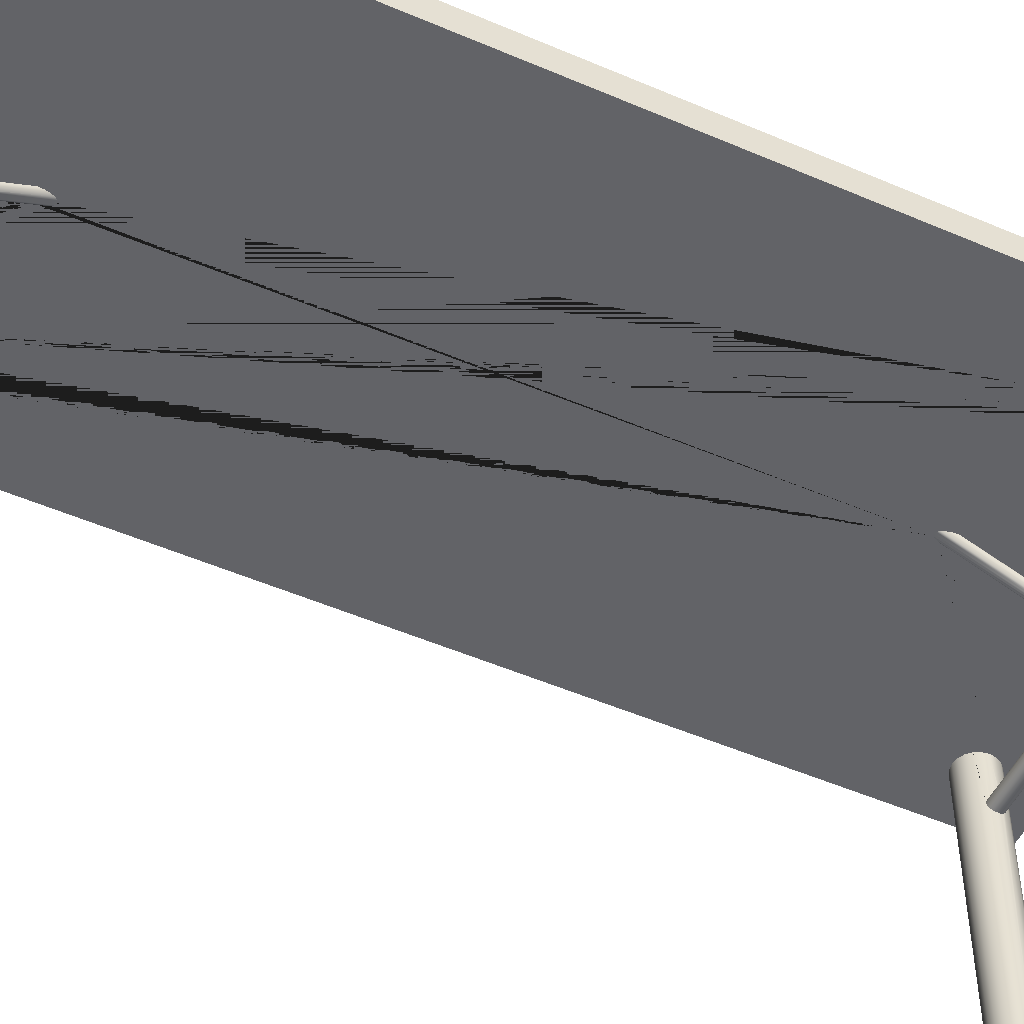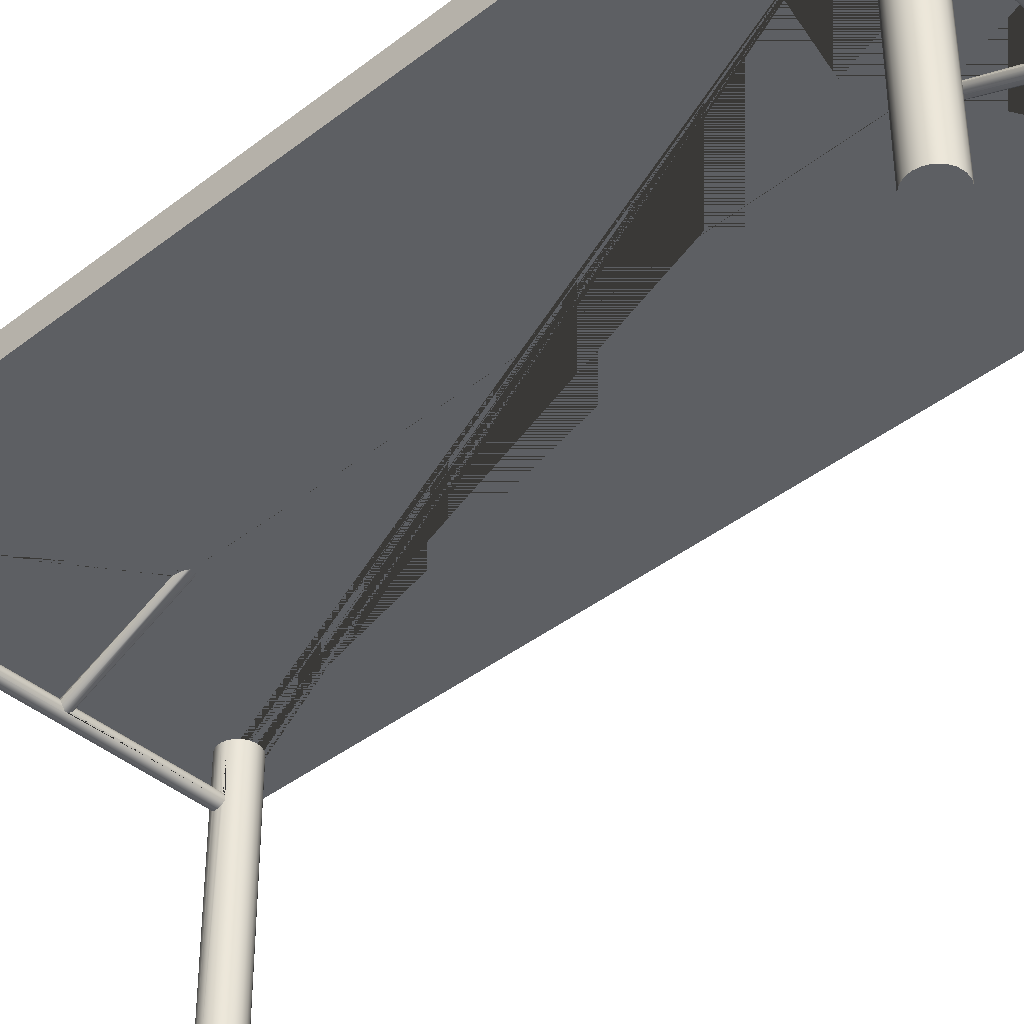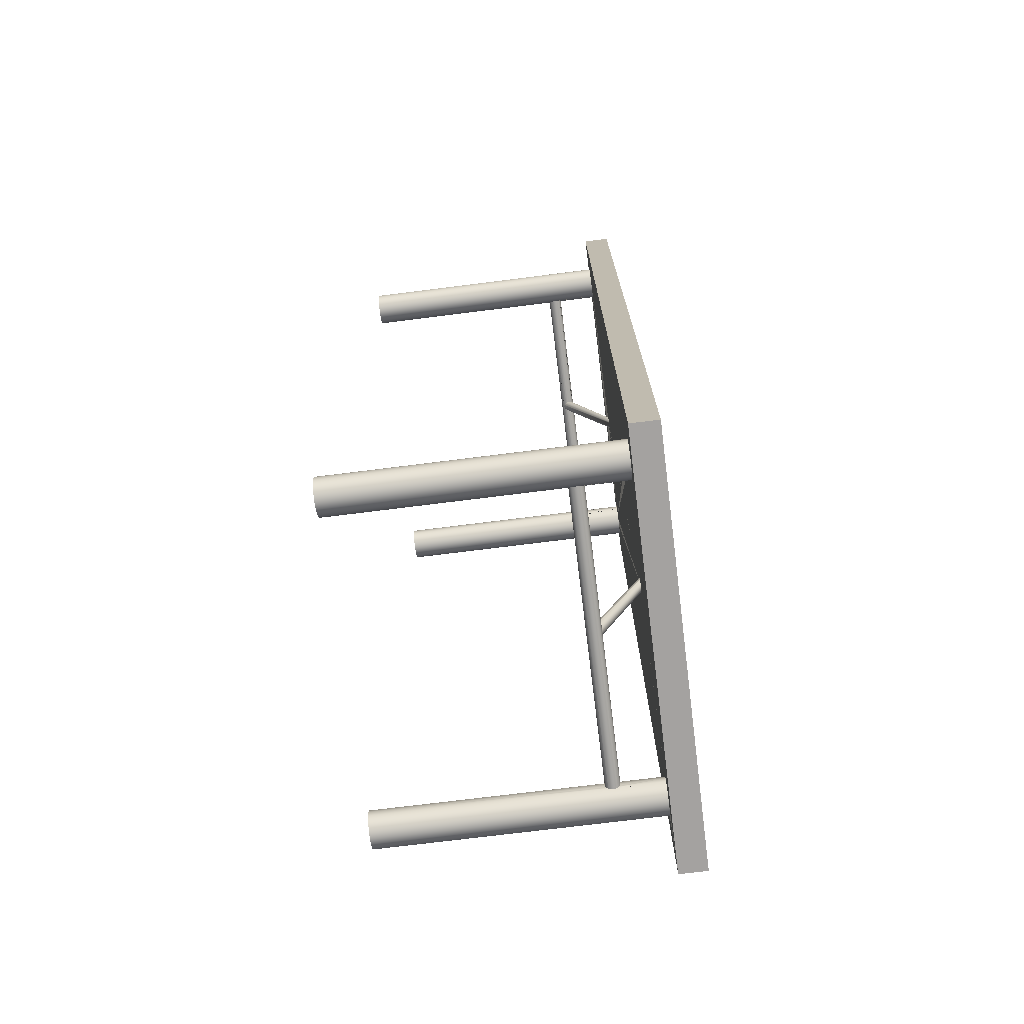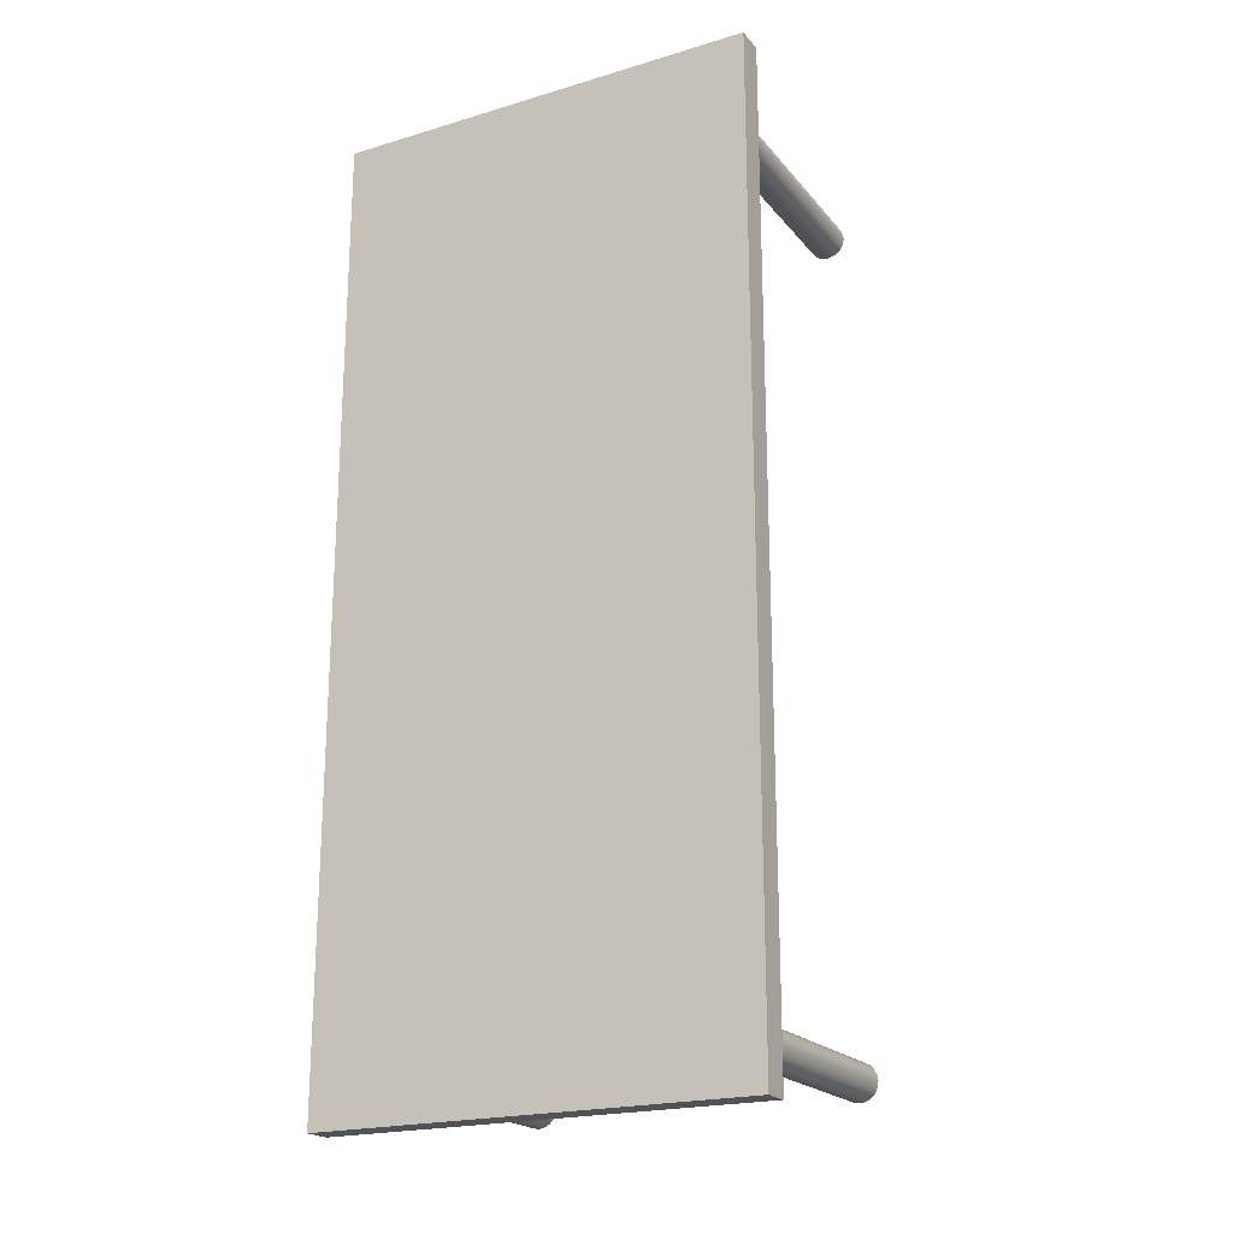
<metadata>
{"format":"obj","ext":"obj","renderer":"f3d","projection":"perspective","resolution":1024,"background":"white","views":[{"elev":-51.0,"azim":64.8,"up":"+Y"},{"elev":-40.2,"azim":-46.3,"up":"+Y"},{"elev":-72.7,"azim":97.2,"up":"+Z"},{"elev":-21.0,"azim":-151.8,"up":"+Z"}]}
</metadata>
<code>
g default
v 0.001972 2.21 -2.708
v 0.001972 2.512 -2.016
v 0.04213 2.236 -2.747
v 0.04213 2.512 -2.082
v 0.05454 2.512 -2.077
v 0.05454 2.235 -2.743
v 1.042 2.512 -2.637
v 1.042 0.6924 -2.637
v 1.079 0.6924 -2.631
v 1.079 2.512 -2.631
v 1.199 2.512 -2.751
v 1.199 0.6924 -2.751
v 1.193 0.6924 -2.788
v 1.193 2.512 -2.788
v 0.01852 2.176 -2.705
v 0.01852 2.512 -1.935
v 0.009641 2.512 -1.957
v 0.009641 2.186 -2.704
v 0.06573 2.233 -2.734
v 0.06573 2.512 -2.062
v 0.07461 2.512 -2.039
v 0.07461 2.228 -2.723
v 0.9642 2.228 -2.723
v 0.07479 2.228 -2.723
v 0.08032 2.219 -2.714
v 0.08078 2.217 -2.712
v 0.9665 2.217 -2.712
v 0.9656 2.219 -2.714
v 0.04213 2.165 -2.71
v 0.04213 2.512 -1.916
v 0.02972 2.512 -1.921
v 0.02972 2.168 -2.709
v 1.116 0.6924 -2.637
v 1.116 2.512 -2.637
v 1.193 2.512 -2.714
v 1.193 0.6924 -2.714
v 0.05454 2.168 -2.709
v 0.05454 2.512 -1.921
v 0.08228 2.512 -2.016
v 0.08228 2.21 -2.708
v -0.9481 2.512 -2.714
v -0.9422 2.512 -2.751
v -0.9481 2.512 -2.788
v -0.965 2.512 -2.821
v -0.9914 2.512 -2.847
v -1.025 2.512 -2.864
v -1.062 2.512 -2.87
v -1.392 2.512 -3.127
v 1.392 2.512 -3.127
v 1.079 2.512 -2.87
v 1.042 2.512 -2.864
v 1.009 2.512 -2.847
v 0.9826 2.512 -2.821
v 0.9656 2.512 -2.788
v 0.9598 2.512 -2.751
v 0.9656 2.512 -2.714
v 0.9826 2.512 -2.681
v 0.02972 2.512 -2.077
v 0.01852 2.512 -2.062
v 0.009641 2.512 -2.039
v 0.003937 2.512 -2.01
v 0.003937 2.512 -1.985
v 1.149 0.6924 -2.654
v 1.149 2.512 -2.654
v 1.176 2.512 -2.681
v 1.176 0.6924 -2.681
v 0.07461 2.186 -2.704
v 0.07461 2.512 -1.957
v 0.06573 2.512 -1.935
v 0.06573 2.176 -2.705
v 0.9826 0.6924 -2.821
v 0.9656 0.6924 -2.788
v 0.9656 2.159 -2.788
v 0.9665 2.161 -2.789
v 0.9699 2.174 -2.796
v 0.9711 2.189 -2.798
v 0.9699 2.204 -2.796
v 0.9665 2.217 -2.789
v 0.9656 2.219 -2.788
v 0.9642 2.228 -2.779
v 0.9621 2.234 -2.766
v 0.9598 2.237 -2.751
v -1.392 2.512 3.127
v -1.392 2.694 3.127
v -1.392 2.694 -3.127
v 0.9621 2.234 -2.736
v -1.158 0.6924 2.75
v -1.132 0.6924 2.724
v -1.062 0.6924 2.821
v -1.099 0.6924 2.707
v -1.175 0.6924 2.784
v -1.062 0.6924 2.701
v -1.181 0.6924 2.821
v -1.025 0.6924 2.707
v -1.175 0.6924 2.858
v -0.9914 0.6924 2.724
v -1.158 0.6924 2.891
v -1.132 0.6924 2.917
v -0.965 0.6924 2.75
v -1.099 0.6924 2.934
v -0.9481 0.6924 2.784
v -1.062 0.6924 2.94
v -0.9422 0.6924 2.821
v -0.9481 0.6924 2.858
v -1.025 0.6924 2.934
v -0.965 0.6924 2.891
v -0.9914 0.6924 2.917
v 0.9699 2.204 -2.705
v 0.9711 2.189 -2.703
v 0.9699 2.174 -2.705
v 0.9665 2.161 -2.712
v 0.9656 2.159 -2.714
v 0.9656 0.6924 -2.714
v 0.9826 0.6924 -2.681
v 0.9826 0.6924 2.75
v 1.009 0.6924 2.724
v 1.079 0.6924 2.821
v 1.042 0.6924 2.707
v 0.9656 0.6924 2.784
v 1.079 0.6924 2.701
v 0.9598 0.6924 2.821
v 1.116 0.6924 2.707
v 0.9656 0.6924 2.858
v 1.149 0.6924 2.724
v 0.9826 0.6924 2.891
v 1.009 0.6924 2.917
v 1.176 0.6924 2.75
v 1.042 0.6924 2.934
v 1.193 0.6924 2.784
v 1.079 0.6924 2.94
v 1.199 0.6924 2.821
v 1.116 0.6924 2.934
v 1.193 0.6924 2.858
v 1.149 0.6924 2.917
v 1.176 0.6924 2.891
v 1.392 2.694 3.127
v 1.392 2.694 -3.127
v -1.132 2.512 2.724
v -1.158 2.512 2.75
v -1.099 2.512 2.707
v -1.175 2.512 2.784
v -1.062 2.512 2.701
v -1.181 2.512 2.821
v -1.025 2.512 2.707
v -1.175 2.512 2.858
v -0.9914 2.512 2.724
v -1.158 2.512 2.891
v -1.132 2.512 2.917
v -0.965 2.512 2.75
v -1.099 2.512 2.934
v -1.062 2.512 2.94
v -1.025 2.512 2.934
v -0.965 2.512 2.891
v -0.9481 2.512 2.858
v -0.9914 2.512 2.917
v 1.392 2.512 3.127
v 0.04213 2.512 1.96
v 0.04213 2.155 2.776
v 0.02972 2.159 2.772
v 0.02972 2.512 1.965
v 0.05454 2.512 1.965
v 0.05454 2.159 2.772
v 0.001972 2.512 2.06
v 0.001972 2.204 2.764
v 0.003937 2.215 2.769
v 0.003937 2.512 2.053
v 0.01852 2.512 2.106
v 0.01852 2.23 2.785
v 0.02972 2.233 2.792
v 0.02972 2.512 2.121
v 0.08228 2.204 2.764
v 0.08228 2.512 2.06
v 0.08032 2.512 2.053
v 0.08032 2.215 2.769
v 0.04213 2.234 2.794
v 0.04213 2.512 2.126
v 0.05454 2.233 2.792
v 0.05454 2.512 2.121
v 0.06573 2.23 2.785
v 0.06573 2.512 2.106
v 0.9616 2.141 2.809
v -0.944 2.141 2.809
v -0.9464 2.144 2.794
v 0.9639 2.144 2.794
v 0.9624 2.15 2.837
v -0.9448 2.15 2.837
v -0.9427 2.144 2.824
v 0.9603 2.144 2.824
v 0.964 2.161 2.848
v -0.9465 2.161 2.848
v 0.9651 2.174 2.854
v -0.9476 2.174 2.854
v 0.9655 2.189 2.857
v -0.9479 2.189 2.857
v 0.9639 2.234 2.794
v -0.9464 2.234 2.794
v -0.944 2.237 2.809
v 0.9616 2.237 2.809
v 0.9651 2.204 2.854
v -0.9476 2.204 2.854
v 0.964 2.217 2.848
v -0.9465 2.217 2.848
v 0.9603 2.234 2.824
v -0.9427 2.234 2.824
v -0.9448 2.228 2.837
v 0.9624 2.228 2.837
v 1.009 2.512 2.724
v 0.9826 2.512 2.75
v 1.042 2.512 2.707
v 1.079 2.512 2.701
v 1.116 2.512 2.707
v 1.149 2.512 2.724
v 0.9656 2.512 2.858
v 0.9826 2.512 2.891
v 1.009 2.512 2.917
v 1.176 2.512 2.75
v 1.042 2.512 2.934
v 1.193 2.512 2.784
v 1.079 2.512 2.94
v 1.199 2.512 2.821
v 1.116 2.512 2.934
v 1.193 2.512 2.858
v 1.149 2.512 2.917
v 1.176 2.512 2.891
v -0.9582 2.174 2.764
v 0.01382 2.174 2.764
v 0.01852 2.168 2.767
v 0.02788 2.161 2.771
v -0.9548 2.161 2.771
v -0.9594 2.189 2.761
v 0.005363 2.189 2.761
v 0.009641 2.179 2.763
v -0.9582 2.204 2.764
v 0.002093 2.204 2.764
v 0.003937 2.192 2.762
v -0.9494 2.228 2.781
v 0.01491 2.228 2.781
v 0.009641 2.223 2.777
v 0.005301 2.217 2.771
v -0.9548 2.217 2.771
v 0.01852 2.512 1.979
v 0.009641 2.512 2.001
v 0.003937 2.512 2.029
v 0.06573 2.512 1.979
v 0.06573 2.168 2.767
v 0.05637 2.161 2.771
v 0.009641 2.512 2.083
v 0.07461 2.512 2.001
v 0.07461 2.179 2.763
v 0.07044 2.174 2.764
v 0.08032 2.512 2.029
v 0.08032 2.192 2.762
v 0.07889 2.189 2.761
v 0.08216 2.204 2.764
v 0.07461 2.512 2.083
v 0.07461 2.223 2.777
v 0.07895 2.217 2.771
v 0.06934 2.228 2.781
v -0.9481 2.149 2.784
v -0.9422 2.143 2.821
v 0.9723 2.161 2.771
v 0.9758 2.174 2.764
v 0.977 2.189 2.761
v 0.9758 2.204 2.764
v 0.9723 2.217 2.771
v 0.967 2.228 2.781
v -0.9422 2.512 2.821
v -0.9422 2.235 2.821
v -0.9481 2.229 2.784
v -0.9481 2.512 2.784
v -0.9494 2.15 2.781
v 0.967 2.15 2.781
v 0.9656 2.149 2.784
v 0.9598 2.143 2.821
v 0.9598 2.235 2.821
v 0.9656 2.512 2.784
v 0.9656 2.229 2.784
v 0.9598 2.512 2.821
v 0.08032 2.512 -1.985
v 0.08032 2.512 -2.01
v 1.009 2.512 -2.654
v 1.176 2.512 -2.821
v 1.149 2.512 -2.847
v 1.116 2.512 -2.864
v 0.02972 2.235 -2.743
v 0.009641 2.228 -2.723
v 0.01852 2.233 -2.734
v 1.176 0.6924 -2.821
v 1.009 0.6924 -2.654
v 0.08032 2.198 -2.705
v 0.0759 2.189 -2.703
v 0.08123 2.204 -2.705
v 0.06344 2.174 -2.705
v 1.149 0.6924 -2.847
v 0.02082 2.174 -2.705
v 0.06157 2.234 -2.736
v 1.116 0.6924 -2.864
v 0.003937 2.198 -2.705
v 0.008356 2.189 -2.703
v 0.003937 2.219 -2.714
v 0.00347 2.217 -2.712
v 0.003023 2.204 -2.705
v 0.009461 2.228 -2.723
v 0.02268 2.234 -2.736
v 1.079 0.6924 -2.87
v 1.042 0.6924 -2.864
v 1.009 0.6924 -2.847
v 0.9598 0.6924 -2.751
v 0.9642 2.15 -2.723
v 0.9621 2.144 -2.736
v 0.9598 2.141 -2.751
v 0.9621 2.144 -2.766
v 0.9642 2.15 -2.779
v 1.079 0.6924 -2.751
v -0.9445 2.234 -2.766
v -0.9422 2.237 -2.751
v -0.9467 2.228 -2.779
v -0.9524 2.204 -2.796
v -0.9489 2.217 -2.789
v -0.9467 2.15 -2.723
v -0.9445 2.144 -2.736
v -0.9536 2.189 -2.798
v -0.9422 2.141 -2.751
v -0.9445 2.144 -2.766
v -0.9524 2.174 -2.796
v -0.9467 2.15 -2.779
v -0.9489 2.161 -2.789
v -0.9489 2.161 -2.712
v -0.9481 2.159 -2.714
v -0.9481 2.219 -2.788
v -0.9524 2.204 -2.705
v -0.9536 2.189 -2.703
v -0.9481 2.159 -2.788
v -0.965 0.6924 -2.681
v -0.9914 0.6924 -2.654
v -1.062 0.6924 -2.751
v -1.025 0.6924 -2.637
v -0.9481 0.6924 -2.714
v -1.062 0.6924 -2.631
v -0.9422 0.6924 -2.751
v -0.9481 0.6924 -2.788
v -1.099 0.6924 -2.637
v -0.965 0.6924 -2.821
v -1.132 0.6924 -2.654
v -0.9914 0.6924 -2.847
v -1.158 0.6924 -2.681
v -1.175 0.6924 -2.714
v -1.025 0.6924 -2.864
v -1.181 0.6924 -2.751
v -1.062 0.6924 -2.87
v -1.175 0.6924 -2.788
v -1.099 0.6924 -2.864
v -0.9445 2.234 -2.736
v -0.9467 2.228 -2.723
v -1.158 0.6924 -2.821
v -1.132 0.6924 -2.847
v -0.9489 2.217 -2.712
v -0.9524 2.174 -2.705
v -0.9914 2.512 -2.654
v -0.965 2.512 -2.681
v -1.025 2.512 -2.637
v -1.062 2.512 -2.631
v -1.099 2.512 -2.637
v -1.132 2.512 -2.654
v -0.9481 2.219 -2.714
v -1.158 2.512 -2.681
v -1.175 2.512 -2.714
v -1.181 2.512 -2.751
v -1.175 2.512 -2.788
v -1.099 2.512 -2.864
v -1.158 2.512 -2.821
v -1.132 2.512 -2.847
g pCylinder9
f 1 2 61 300 301
f 3 4 5 6
f 7 8 9 10
f 11 12 13 14
f 15 16 17 18
f 19 20 21 22
f 23 24 25 26 27 28
f 29 30 31 32
f 10 9 33 34
f 35 36 12 11
f 37 38 30 29
f 39 40 26 25 280
f 41 42 43 44 45 46 47 48 49 50 51 52 53 54 55 56 57 4 58 59 60 61 2 62 17
f 34 33 63 64
f 65 66 36 35
f 67 68 69 70
f 64 63 66 65
f 53 71 72 73 74 75 76 77 78 79 54
f 54 79 80 81 82 55
f 48 83 84 85
f 55 82 86 23 28 56
f 87 88 89
f 88 90 89
f 91 87 89
f 90 92 89
f 93 91 89
f 92 94 89
f 95 93 89
f 94 96 89
f 97 95 89
f 98 97 89
f 96 99 89
f 100 98 89
f 99 101 89
f 102 100 89
f 101 103 89
f 103 104 89
f 105 102 89
f 104 106 89
f 107 105 89
f 106 107 89
f 56 28 27 108 109 110 111 112 113 114 57
f 115 116 117
f 116 118 117
f 119 115 117
f 118 120 117
f 121 119 117
f 120 122 117
f 123 121 117
f 122 124 117
f 125 123 117
f 126 125 117
f 124 127 117
f 128 126 117
f 127 129 117
f 130 128 117
f 129 131 117
f 132 130 117
f 131 133 117
f 134 132 117
f 133 135 117
f 135 134 117
f 84 136 137 85
f 138 88 87 139
f 140 90 88 138
f 139 87 91 141
f 142 92 90 140
f 141 91 93 143
f 144 94 92 142
f 143 93 95 145
f 146 96 94 144
f 145 95 97 147
f 147 97 98 148
f 149 99 96 146
f 148 98 100 150
f 150 100 102 151
f 151 102 105 152
f 153 106 104 154
f 152 105 107 155
f 155 107 106 153
f 156 49 137 136
f 157 158 159 160
f 161 162 158 157
f 163 164 165 166
f 167 168 169 170
f 171 172 173 174
f 170 169 175 176
f 176 175 177 178
f 178 177 179 180
f 181 182 183 184
f 185 186 187 188
f 189 190 186 185
f 191 192 190 189
f 193 194 192 191
f 195 196 197 198
f 199 200 194 193
f 201 202 200 199
f 203 204 205 206
f 206 205 202 201
f 207 116 115 208
f 209 118 116 207
f 210 120 118 209
f 211 122 120 210
f 212 124 122 211
f 213 123 125 214
f 214 125 126 215
f 216 127 124 212
f 215 126 128 217
f 218 129 127 216
f 217 128 130 219
f 220 131 129 218
f 219 130 132 221
f 222 133 131 220
f 221 132 134 223
f 224 135 133 222
f 223 134 135 224
f 83 156 136 84
f 225 226 227 228 229
f 230 231 232 226 225
f 233 234 235 231 230
f 236 237 238 239 240
f 241 227 226 232 242
f 160 159 228 227 241
f 242 232 231 235 243
f 243 235 234 164 163
f 244 245 246 162 161
f 166 165 239 238 247
f 248 249 250 245 244
f 251 252 253 249 248
f 247 238 237 168 167
f 172 171 254 252 251
f 255 256 257 174 173
f 180 179 258 256 255
f 103 101 259 183 182 260
f 261 246 245 250 262
f 262 250 249 253 263
f 263 253 252 254 264
f 265 257 256 258 266
f 267 268 197 196 269 270
f 184 183 259 271 272 273
f 188 187 260 182 181 274
f 198 197 268 204 203 275
f 119 121 274 181 184 273
f 276 277 195 198 275 278
f 240 239 165 164 234 233
f 264 254 171 174 257 265
f 272 271 229 228 159 158 162 246 261
f 270 269 236 240 233 230 225 229 271 259 101 99 149
f 266 258 179 177 175 169 168 237 236 269 196 195 277
f 154 104 103 260 187 186 190 192 194 200 202 205 204 268 267
f 208 115 119 273 272 261 262 263 264 265 266 277 276
f 278 275 203 206 201 199 193 191 189 185 188 274 121 123 213
f 151 152 155 153 154 267 270 149 146 144 142 167 170 176 178 180 210 209 207 208 276 278 213 214 215 217
f 31 30 38 69 68 279 39 280 21 20 5 4 57 281 7 157 160 241 242 243 163 166 247 167 142 140 138 139 141 143 145 147 148 150 151 83
f 151 217 219 221 223 224 222 220 218 216 212 211 210 180 255 173 172 251 248 244 161 157 7 10 34 64 65 35 11 14 282 283 284 50 49 156 83
f 285 58 4 3
f 286 60 59 287
f 14 13 288 282
f 281 289 8 7
f 290 279 68 67 291
f 40 39 279 290 292
f 22 21 280 25 24
f 70 69 38 37 293
f 57 114 289 281
f 282 288 294 283
f 32 31 16 15 295
f 6 5 20 19 296
f 108 292 290 291 109
f 283 294 297 284
f 18 17 62 298 299
f 298 62 2 1 302
f 300 61 60 286 303
f 287 59 58 285 304
f 284 297 305 50
f 50 305 306 51
f 51 306 307 52
f 52 307 71 53
f 308 113 112 309 310 311
f 27 26 40 292 108
f 86 296 19 22 24 23
f 72 308 311 312 313 73
f 109 291 67 70 293 110
f 66 63 314
f 36 66 314
f 63 33 314
f 12 36 314
f 33 9 314
f 81 315 316 82
f 13 12 314
f 9 8 314
f 85 137 49 48
f 288 13 314
f 8 289 314
f 80 317 315 81
f 294 288 314
f 289 114 314
f 297 294 314
f 114 113 314
f 77 318 319 78
f 309 320 321 310
f 305 297 314
f 113 308 314
f 76 322 318 77
f 310 321 323 311
f 308 72 314
f 306 305 314
f 311 323 324 312
f 75 325 322 76
f 72 71 314
f 307 306 314
f 71 307 314
f 312 324 326 313
f 74 327 325 75
f 111 328 329 320 309 112
f 78 319 330 317 80 79
f 302 331 332 299 298
f 313 326 333 327 74 73
f 334 335 336
f 335 337 336
f 338 334 336
f 337 339 336
f 340 338 336
f 341 340 336
f 339 342 336
f 343 341 336
f 342 344 336
f 345 343 336
f 344 346 336
f 346 347 336
f 348 345 336
f 347 349 336
f 350 348 336
f 349 351 336
f 352 350 336
f 304 353 354 303 286 287
f 351 355 336
f 356 352 336
f 355 356 336
f 301 357 331 302 1
f 299 332 358 295 15 18
f 359 335 334 360
f 361 337 335 359
f 362 339 337 361
f 363 342 339 362
f 364 344 342 363
f 303 354 365 357 301 300
f 366 346 344 364
f 44 343 345 45
f 367 347 346 366
f 45 345 348 46
f 368 349 347 367
f 46 348 350 47
f 369 351 349 368
f 47 350 352 370
f 371 355 351 369
f 370 352 356 372
f 372 356 355 371
f 82 316 353 304 285 3 6 296 86
f 110 293 37 29 32 295 358 328 111
f 41 365 354 353 316 42
f 42 316 315 317 330 43
f 338 340 323 321 320 329
f 340 341 333 326 324 323
f 360 334 338 329 328 358 332 331 357 365 41
f 43 330 319 318 322 325 327 333 341 343 44
f 48 47 370 372 371 369 368 367 366 364 363 362 361 359 360 41 17 16 31 83

</code>
